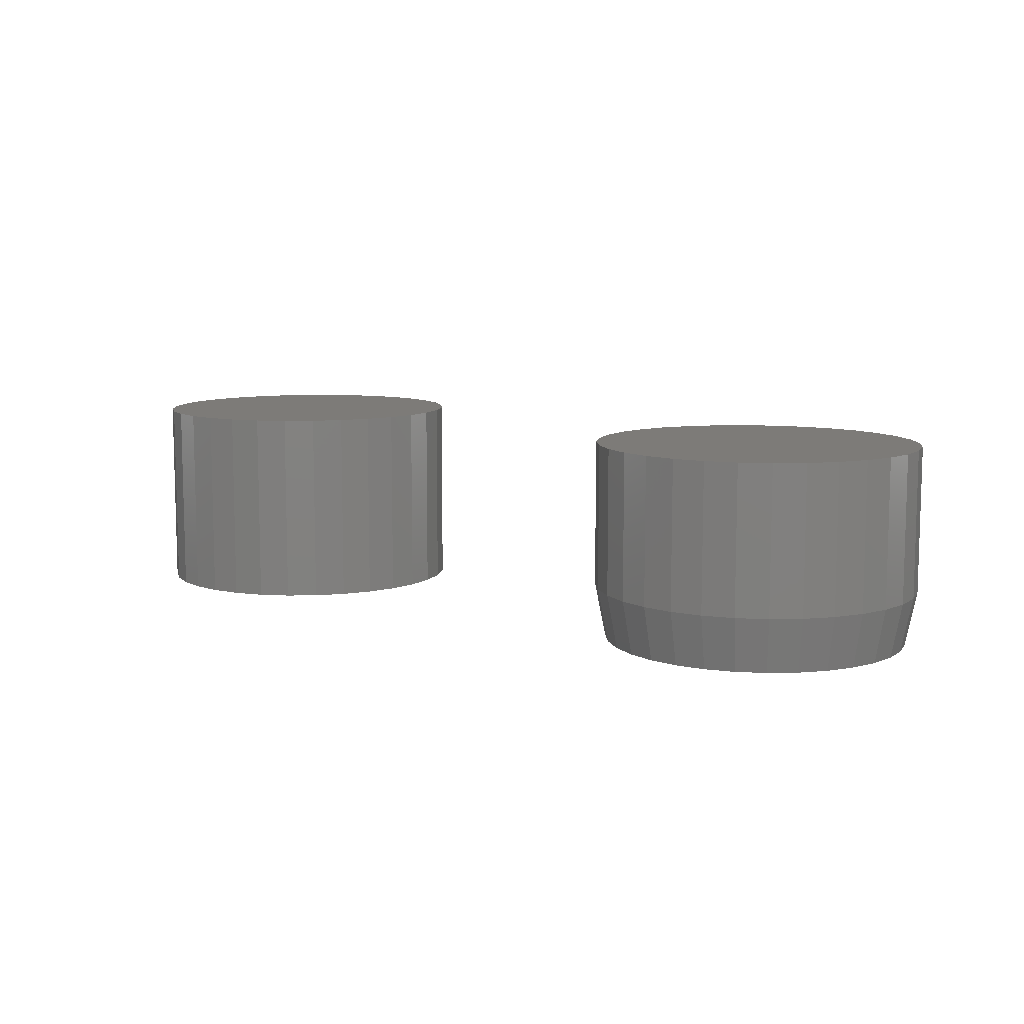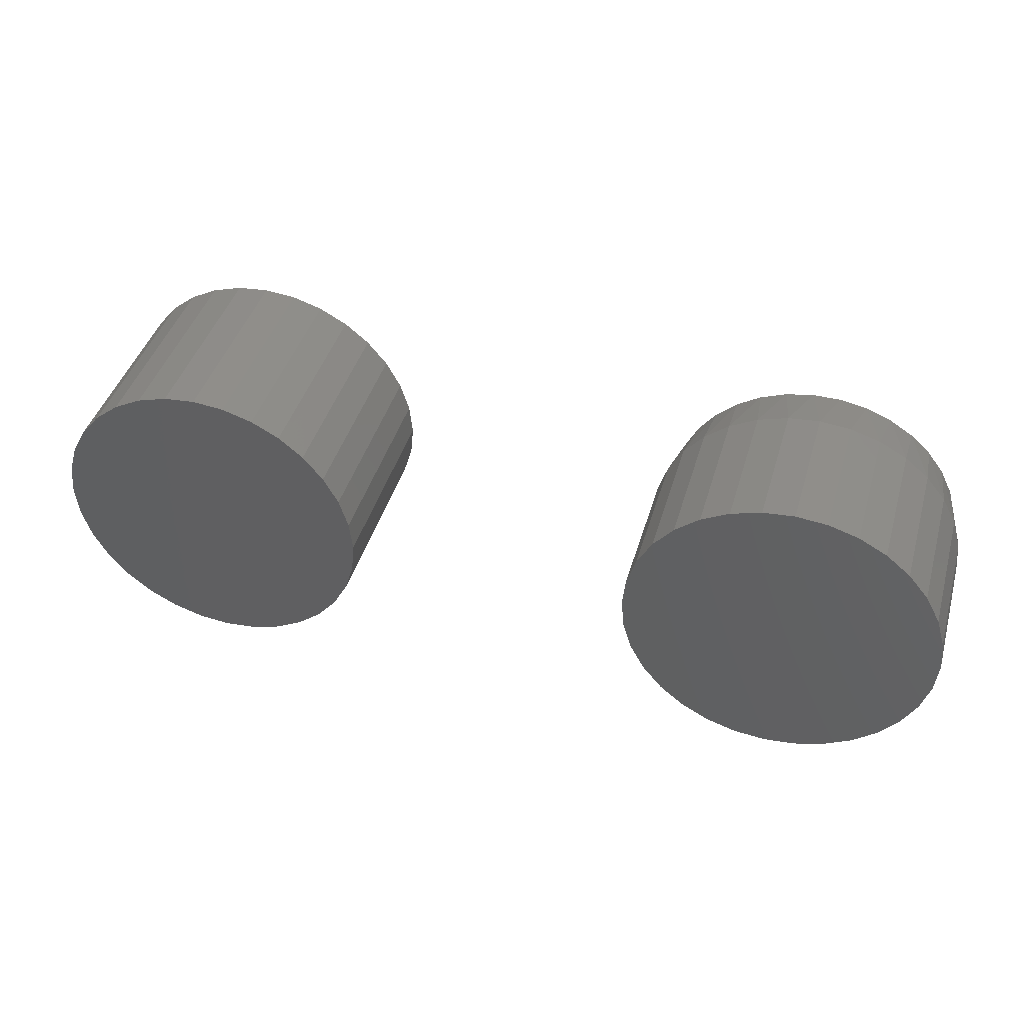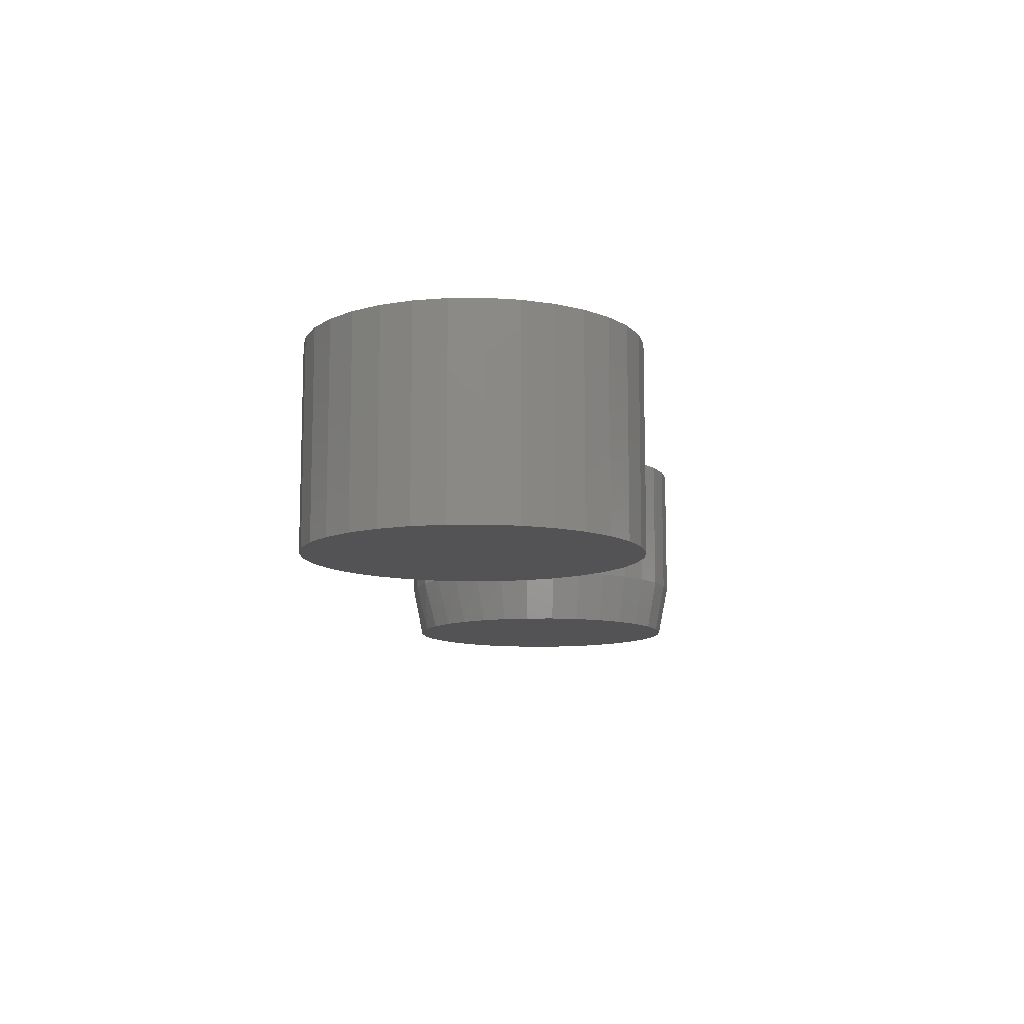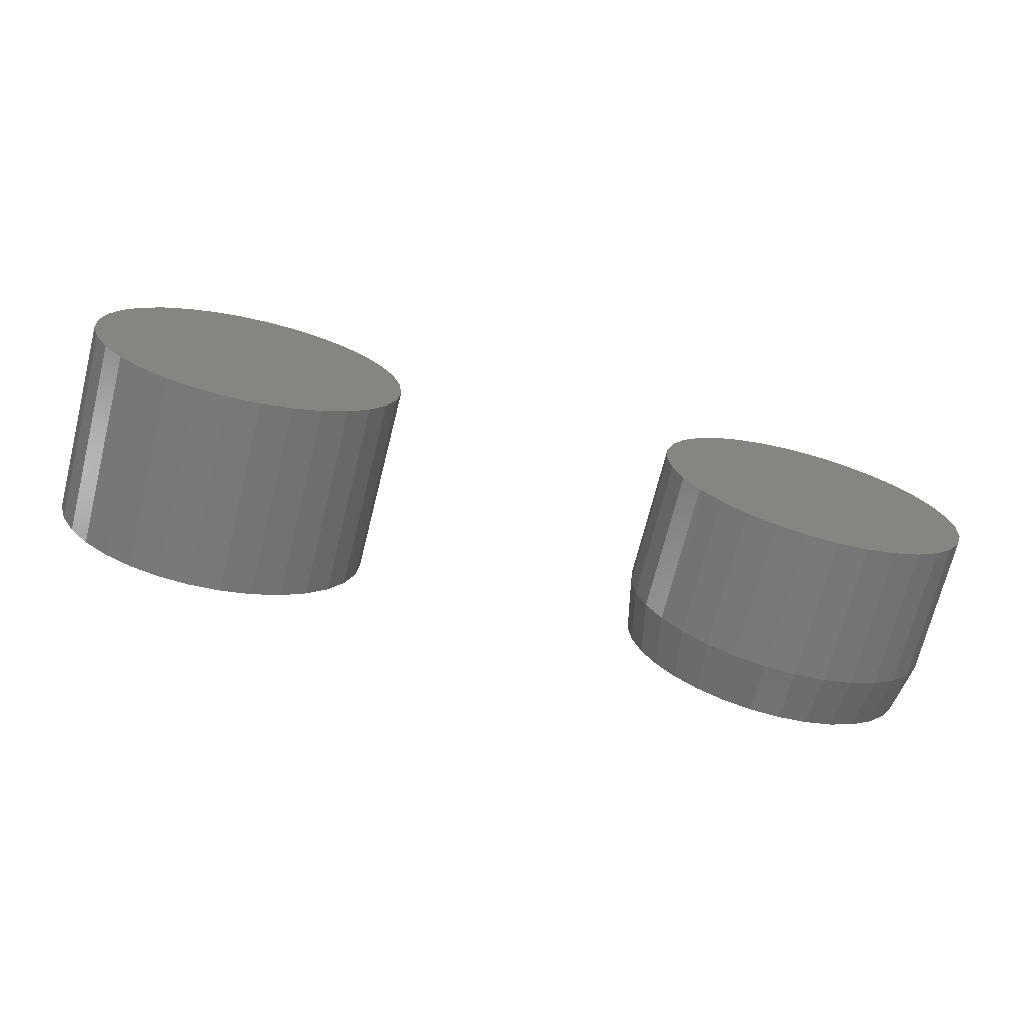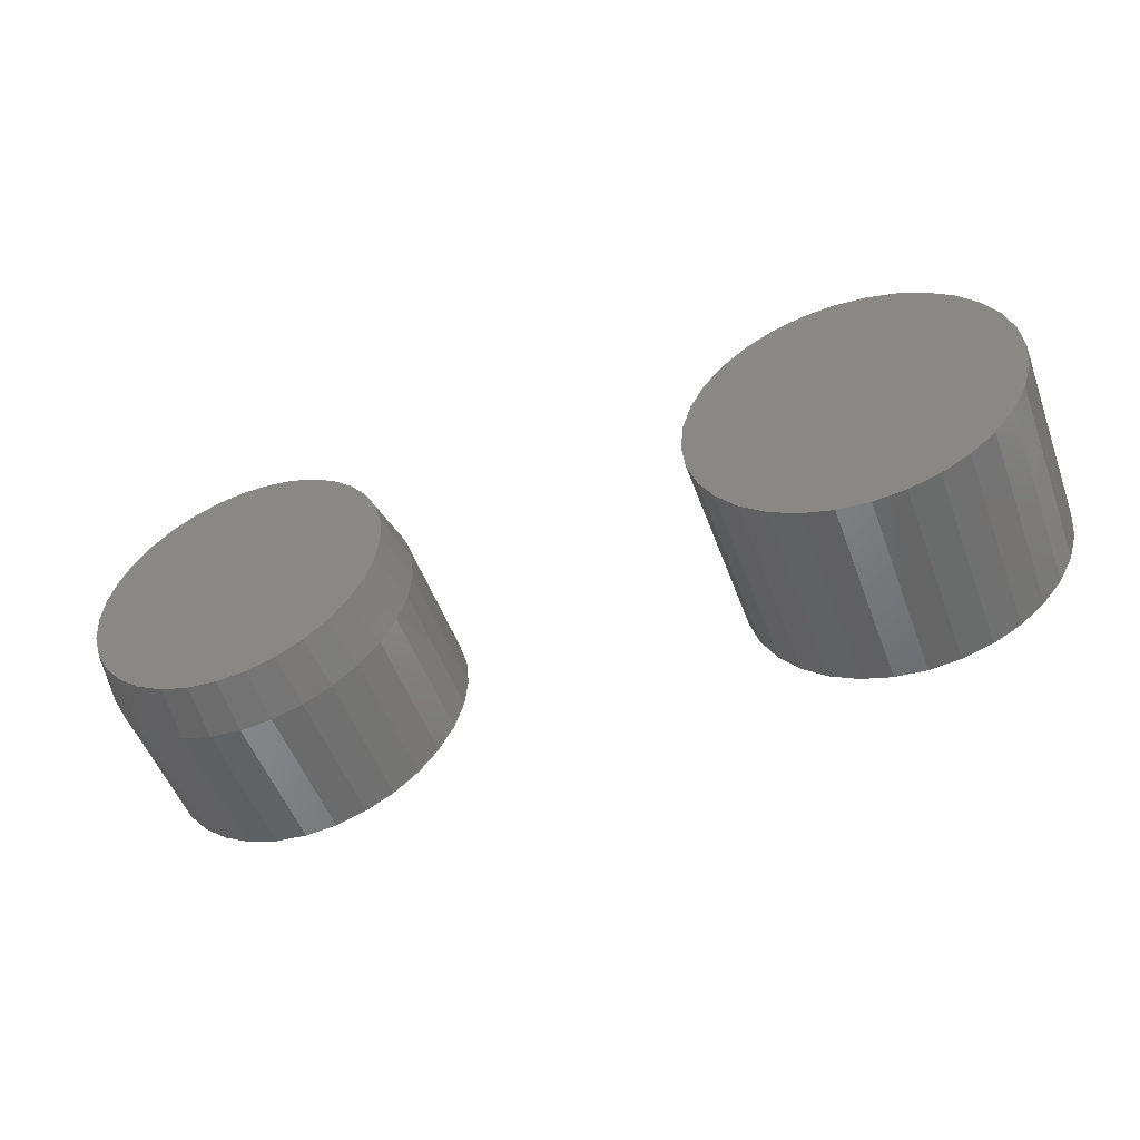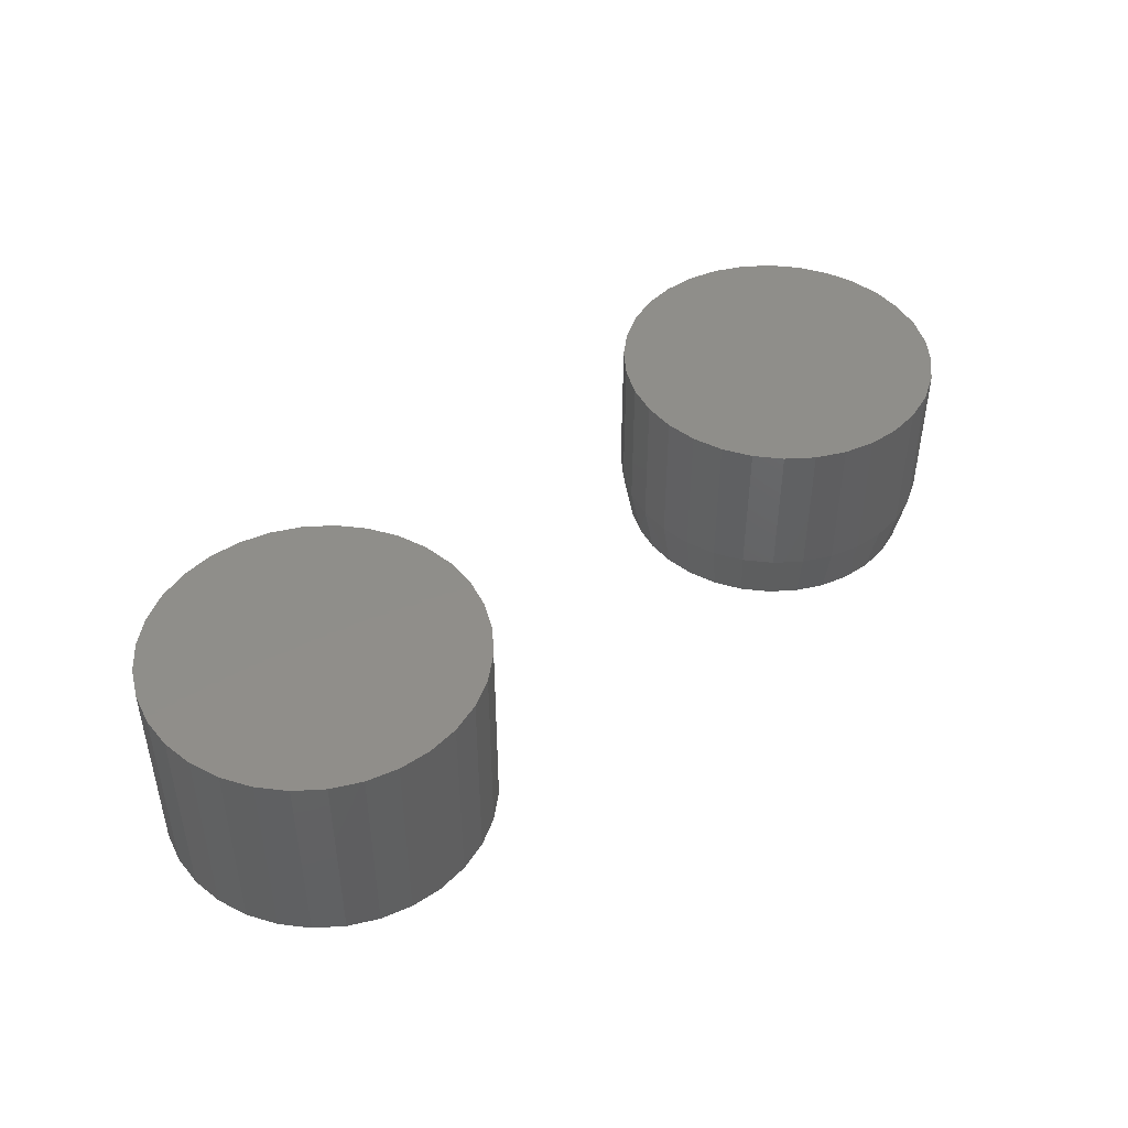
<metadata>
{"format":"stl","ext":"stl","renderer":"f3d","projection":"perspective","resolution":1024,"background":"white","views":[{"elev":9.0,"azim":-143.3,"up":"+Y"},{"elev":42.8,"azim":-163.9,"up":"+Z"},{"elev":-10.8,"azim":96.8,"up":"+Y"},{"elev":-71.4,"azim":165.9,"up":"+Z"},{"elev":-52.1,"azim":20.0,"up":"+Z"},{"elev":44.8,"azim":137.0,"up":"+Y"}]}
</metadata>
<code>
# stl→obj: 161 verts, 314 faces
v 0.4144 -0.2891 0.2299
v 0.5058 -0.2891 0.2299
v 0.4601 -0.2891 0.2344
v 0.3704 -0.2891 0.2165
v 0.5498 -0.2891 0.2165
v 0.5498 -0.2891 -0.2165
v 0.4144 -0.2891 -0.2299
v 0.5058 -0.2891 -0.2299
v 0.4601 -0.2891 -0.2344
v 0.5903 -0.2891 0.1949
v 0.3299 -0.2891 0.1949
v 0.6258 -0.2891 0.1657
v 0.2944 -0.2891 0.1657
v 0.655 -0.2891 0.1302
v 0.2652 -0.2891 0.1302
v 0.6766 -0.2891 0.08969
v 0.2436 -0.2891 0.08969
v 0.69 -0.2891 0.04572
v 0.2302 -0.2891 0.04572
v 0.6945 -0.2891 -3.248e-17
v 0.2257 -0.2891 1.29e-16
v 0.69 -0.2891 -0.04572
v 0.2302 -0.2891 -0.04572
v 0.6766 -0.2891 -0.08969
v 0.2436 -0.2891 -0.08969
v 0.655 -0.2891 -0.1302
v 0.2652 -0.2891 -0.1302
v 0.6258 -0.2891 -0.1657
v 0.2944 -0.2891 -0.1657
v 0.5903 -0.2891 -0.1949
v 0.3299 -0.2891 -0.1949
v 0.3704 -0.2891 -0.2165
v 0.4601 2.776e-17 0.2344
v 0.5058 3.029e-17 0.2299
v 0.4144 2.522e-17 0.2299
v 0.3704 2.278e-17 0.2165
v 0.5498 3.273e-17 0.2165
v 0.5058 3.029e-17 -0.2299
v 0.4144 2.522e-17 -0.2299
v 0.5498 3.273e-17 -0.2165
v 0.4601 2.776e-17 -0.2344
v 0.3704 2.278e-17 -0.2165
v 0.3299 2.053e-17 -0.1949
v 0.5903 3.498e-17 -0.1949
v 0.2944 1.856e-17 -0.1657
v 0.6258 3.696e-17 -0.1657
v 0.2652 1.694e-17 -0.1302
v 0.655 3.857e-17 -0.1302
v 0.2436 1.574e-17 -0.08969
v 0.6766 3.978e-17 -0.08969
v 0.2302 1.5e-17 -0.04572
v 0.69 4.052e-17 -0.04572
v 0.2257 1.475e-17 1.29e-16
v 0.6945 4.077e-17 -3.248e-17
v 0.2302 1.5e-17 0.04572
v 0.69 4.052e-17 0.04572
v 0.2436 1.574e-17 0.08969
v 0.6766 3.978e-17 0.08969
v 0.2652 1.694e-17 0.1302
v 0.655 3.857e-17 0.1302
v 0.2944 1.856e-17 0.1657
v 0.6258 3.696e-17 0.1657
v 0.3299 2.053e-17 0.1949
v 0.5903 3.498e-17 0.1949
v -0.4103 -0.2891 0.2178
v -0.4507 -0.2891 0.2178
v -0.4904 -0.2891 0.2104
v -0.3706 -0.2891 0.2104
v -0.3468 -0.2891 -0.2021
v -0.4732 -0.2891 -0.2145
v -0.3878 -0.2891 -0.2145
v -0.4305 -0.2891 -0.2188
v -0.333 -0.2891 0.1958
v -0.528 -0.2891 0.1958
v -0.2987 -0.2891 0.1746
v -0.5623 -0.2891 0.1746
v -0.2689 -0.2891 0.1474
v -0.5922 -0.2891 0.1474
v -0.2445 -0.2891 0.1152
v -0.6165 -0.2891 0.1152
v -0.2265 -0.2891 0.07902
v -0.6345 -0.2891 0.07902
v -0.2155 -0.2891 0.0402
v -0.6455 -0.2891 0.04019
v -0.2118 -0.2891 -9.9e-18
v -0.6493 -0.2891 -1.425e-06
v -0.216 -0.2891 -0.04268
v -0.6451 -0.2891 -0.04268
v -0.2284 -0.2891 -0.08371
v -0.6326 -0.2891 -0.08371
v -0.2486 -0.2891 -0.1215
v -0.6124 -0.2891 -0.1215
v -0.2758 -0.2891 -0.1547
v -0.5852 -0.2891 -0.1547
v -0.309 -0.2891 -0.1819
v -0.552 -0.2891 -0.1819
v -0.5142 -0.2891 -0.2021
v -0.1961 5.378e-17 -3.248e-17
v -0.1961 -0.2109 -2.98e-16
v -0.2006 5.328e-17 -0.04572
v -0.2006 -0.2109 -0.04572
v -0.214 5.18e-17 -0.08969
v -0.214 -0.2109 -0.08969
v -0.2356 4.939e-17 -0.1302
v -0.2356 -0.2109 -0.1302
v -0.2648 4.616e-17 -0.1657
v -0.2648 -0.2109 -0.1657
v -0.3003 4.221e-17 -0.1949
v -0.3003 -0.2109 -0.1949
v -0.3408 3.771e-17 -0.2165
v -0.3408 -0.2109 -0.2165
v -0.3848 3.283e-17 -0.2299
v -0.3848 -0.2109 -0.2299
v -0.4305 2.776e-17 -0.2344
v -0.4305 -0.2109 -0.2344
v -0.4762 2.268e-17 -0.2299
v -0.4762 -0.2109 -0.2299
v -0.5202 1.78e-17 -0.2165
v -0.5202 -0.2109 -0.2165
v -0.5607 1.33e-17 -0.1949
v -0.5607 -0.2109 -0.1949
v -0.5962 9.356e-18 -0.1657
v -0.5962 -0.2109 -0.1657
v -0.6254 6.12e-18 -0.1302
v -0.6254 -0.2109 -0.1302
v -0.647 3.715e-18 -0.08969
v -0.647 -0.2109 -0.08969
v -0.6604 2.235e-18 -0.04572
v -0.6604 -0.2109 -0.04572
v -0.6649 1.735e-18 1.29e-16
v -0.6649 -0.2109 1.29e-16
v -0.6604 2.235e-18 0.04572
v -0.6604 -0.2109 0.04572
v -0.647 3.715e-18 0.08969
v -0.647 -0.2109 0.08969
v -0.6254 6.12e-18 0.1302
v -0.6254 -0.2109 0.1302
v -0.5962 9.356e-18 0.1657
v -0.5962 -0.2109 0.1657
v -0.5607 1.33e-17 0.1949
v -0.5607 -0.2109 0.1949
v -0.5202 1.78e-17 0.2165
v -0.5202 -0.2109 0.2165
v -0.4762 2.268e-17 0.2299
v -0.4762 -0.2109 0.2299
v -0.4305 2.776e-17 0.2344
v -0.4305 -0.2109 0.2344
v -0.3848 3.283e-17 0.2299
v -0.3848 -0.2109 0.2299
v -0.3408 3.771e-17 0.2165
v -0.3408 -0.2109 0.2165
v -0.3003 4.221e-17 0.1949
v -0.3003 -0.2109 0.1949
v -0.2648 4.616e-17 0.1657
v -0.2648 -0.2109 0.1657
v -0.2356 4.939e-17 0.1302
v -0.2356 -0.2109 0.1302
v -0.214 5.18e-17 0.08969
v -0.214 -0.2109 0.08969
v -0.2006 5.328e-17 0.04572
v -0.2006 -0.2109 0.04572
f 1 2 3
f 2 1 4
f 2 4 5
f 6 7 8
f 8 7 9
f 5 4 10
f 10 4 11
f 10 11 12
f 12 11 13
f 12 13 14
f 14 13 15
f 14 15 16
f 16 15 17
f 16 17 18
f 18 17 19
f 18 19 20
f 20 19 21
f 20 21 22
f 22 21 23
f 22 23 24
f 24 23 25
f 24 25 26
f 26 25 27
f 26 27 28
f 28 27 29
f 28 29 30
f 30 29 31
f 30 31 6
f 6 31 32
f 6 32 7
f 33 34 35
f 36 35 34
f 37 36 34
f 38 39 40
f 41 39 38
f 39 42 40
f 40 42 43
f 40 43 44
f 44 43 45
f 44 45 46
f 46 45 47
f 46 47 48
f 48 47 49
f 48 49 50
f 50 49 51
f 50 51 52
f 52 51 53
f 52 53 54
f 54 53 55
f 54 55 56
f 56 55 57
f 56 57 58
f 58 57 59
f 58 59 60
f 60 59 61
f 60 61 62
f 62 61 63
f 62 63 64
f 64 63 36
f 64 36 37
f 54 20 52
f 52 20 22
f 52 22 50
f 50 22 24
f 50 24 48
f 48 24 26
f 48 26 46
f 46 26 28
f 46 28 44
f 44 28 30
f 44 30 40
f 40 30 6
f 40 6 38
f 38 6 8
f 38 8 41
f 41 8 9
f 41 9 39
f 39 9 7
f 39 7 42
f 42 7 32
f 42 32 43
f 43 32 31
f 43 31 45
f 45 31 29
f 45 29 47
f 47 29 27
f 47 27 49
f 49 27 25
f 49 25 51
f 51 25 23
f 51 23 53
f 53 23 21
f 53 21 55
f 55 21 19
f 55 19 57
f 57 19 17
f 57 17 59
f 59 17 15
f 59 15 61
f 61 15 13
f 61 13 63
f 63 13 11
f 63 11 36
f 36 11 4
f 36 4 35
f 35 4 1
f 35 1 33
f 33 1 3
f 33 3 34
f 34 3 2
f 34 2 37
f 37 2 5
f 37 5 64
f 64 5 10
f 64 10 62
f 62 10 12
f 62 12 60
f 60 12 14
f 60 14 58
f 58 14 16
f 58 16 56
f 56 16 18
f 56 18 54
f 54 18 20
f 65 66 67
f 65 67 68
f 69 70 71
f 71 70 72
f 68 67 73
f 73 67 74
f 73 74 75
f 75 74 76
f 75 76 77
f 77 76 78
f 77 78 79
f 79 78 80
f 79 80 81
f 81 80 82
f 81 82 83
f 83 82 84
f 83 84 85
f 85 84 86
f 85 86 87
f 87 86 88
f 87 88 89
f 89 88 90
f 89 90 91
f 91 90 92
f 91 92 93
f 93 92 94
f 93 94 95
f 95 94 96
f 95 96 69
f 69 96 97
f 69 97 70
f 98 99 100
f 100 99 101
f 100 101 102
f 102 101 103
f 102 103 104
f 104 103 105
f 104 105 106
f 106 105 107
f 106 107 108
f 108 107 109
f 108 109 110
f 110 109 111
f 110 111 112
f 112 111 113
f 112 113 114
f 114 113 115
f 114 115 116
f 116 115 117
f 116 117 118
f 118 117 119
f 118 119 120
f 120 119 121
f 120 121 122
f 122 121 123
f 122 123 124
f 124 123 125
f 124 125 126
f 126 125 127
f 126 127 128
f 128 127 129
f 128 129 130
f 130 129 131
f 130 131 132
f 132 131 133
f 132 133 134
f 134 133 135
f 134 135 136
f 136 135 137
f 136 137 138
f 138 137 139
f 138 139 140
f 140 139 141
f 140 141 142
f 142 141 143
f 142 143 144
f 144 143 145
f 144 145 146
f 146 145 147
f 146 147 148
f 148 147 149
f 148 149 150
f 150 149 151
f 150 151 152
f 152 151 153
f 152 153 154
f 154 153 155
f 154 155 156
f 156 155 157
f 156 157 158
f 158 157 159
f 158 159 160
f 160 159 161
f 160 161 98
f 98 161 99
f 115 70 117
f 117 70 97
f 117 97 119
f 119 97 96
f 119 96 121
f 121 96 94
f 121 94 123
f 123 94 92
f 123 92 125
f 125 92 90
f 125 90 127
f 127 90 88
f 127 88 129
f 129 88 86
f 129 86 131
f 70 115 72
f 72 115 113
f 72 113 71
f 71 113 111
f 71 111 69
f 69 111 109
f 69 109 95
f 95 109 107
f 95 107 93
f 93 107 105
f 93 105 91
f 91 105 103
f 91 103 89
f 89 103 101
f 89 101 87
f 87 101 99
f 87 99 85
f 161 159 81
f 159 157 79
f 81 159 79
f 157 155 77
f 79 157 77
f 155 153 75
f 77 155 75
f 153 151 73
f 75 153 73
f 151 149 68
f 73 151 68
f 149 147 65
f 68 149 65
f 147 145 66
f 65 147 66
f 145 143 67
f 66 145 67
f 143 141 74
f 67 143 74
f 141 139 76
f 74 141 76
f 139 137 78
f 76 139 78
f 137 135 80
f 78 137 80
f 135 133 82
f 80 135 82
f 82 133 84
f 84 133 131
f 84 131 86
f 81 83 161
f 161 83 85
f 161 85 99
f 146 148 144
f 142 144 148
f 150 142 148
f 112 116 110
f 114 116 112
f 116 118 110
f 110 118 120
f 110 120 108
f 108 120 122
f 108 122 106
f 106 122 124
f 106 124 104
f 104 124 126
f 104 126 102
f 102 126 128
f 102 128 100
f 100 128 130
f 100 130 98
f 98 130 132
f 98 132 160
f 160 132 134
f 160 134 158
f 158 134 136
f 158 136 156
f 156 136 138
f 156 138 154
f 154 138 140
f 154 140 152
f 152 140 142
f 152 142 150

</code>
